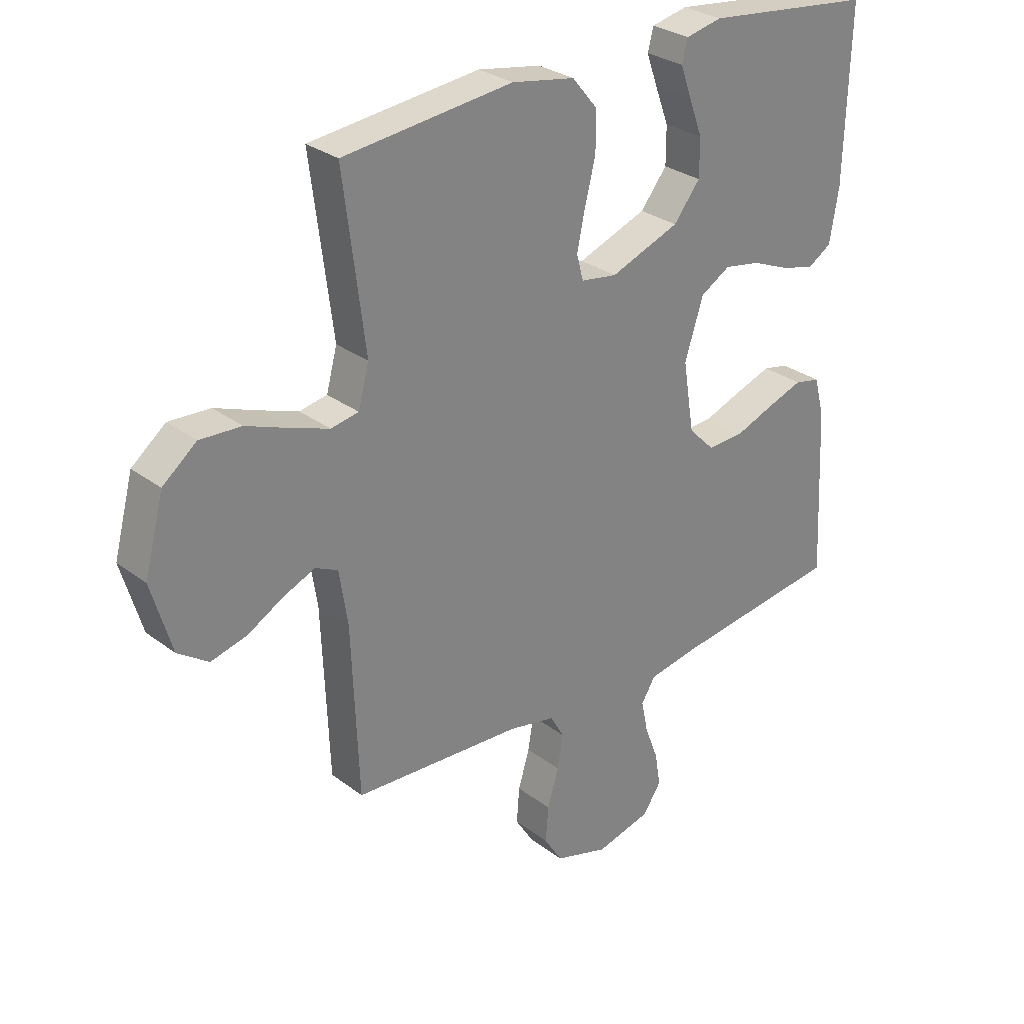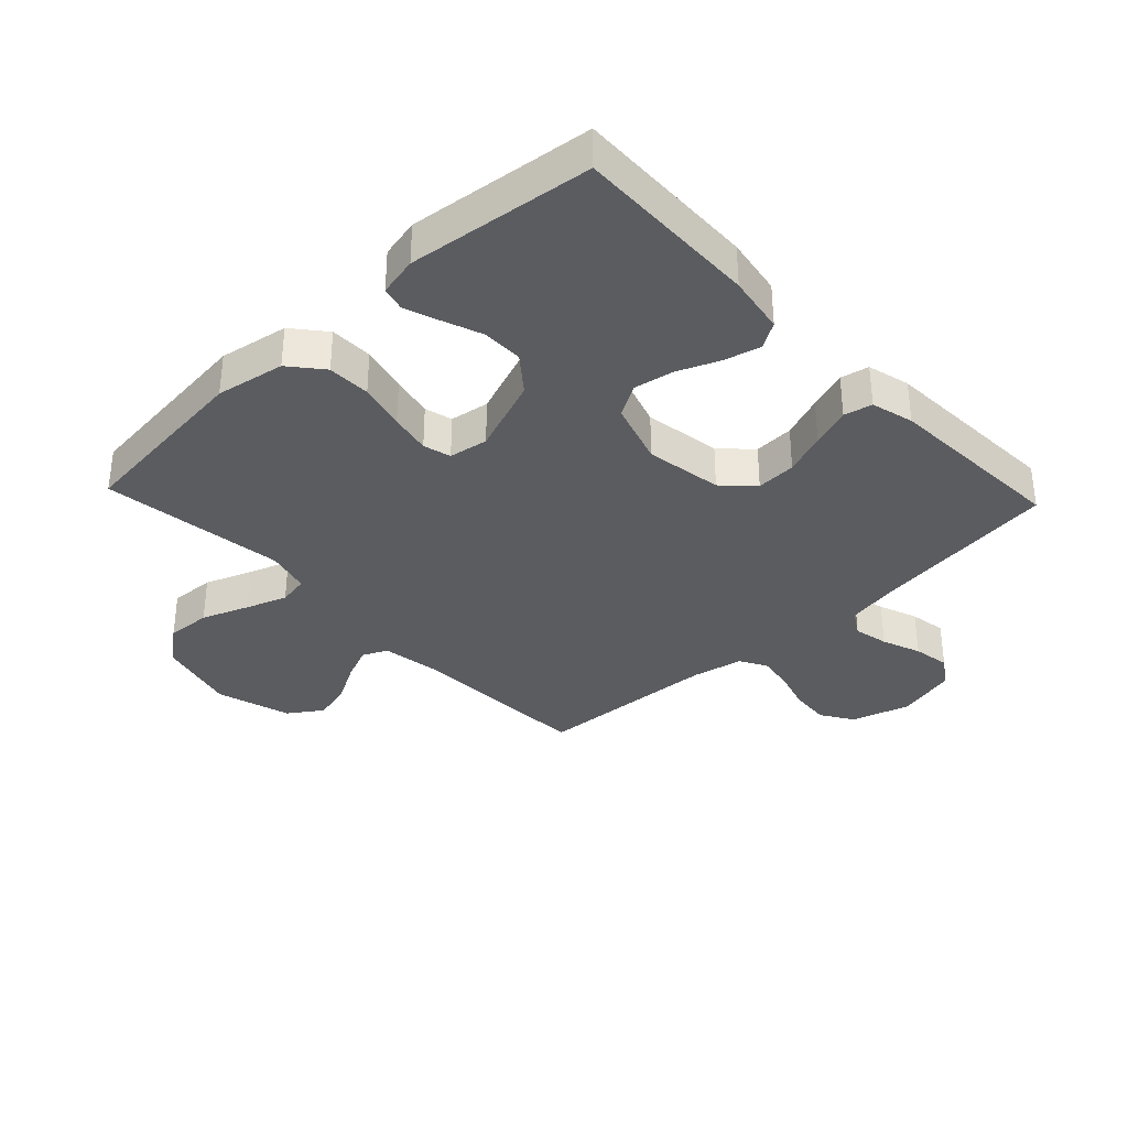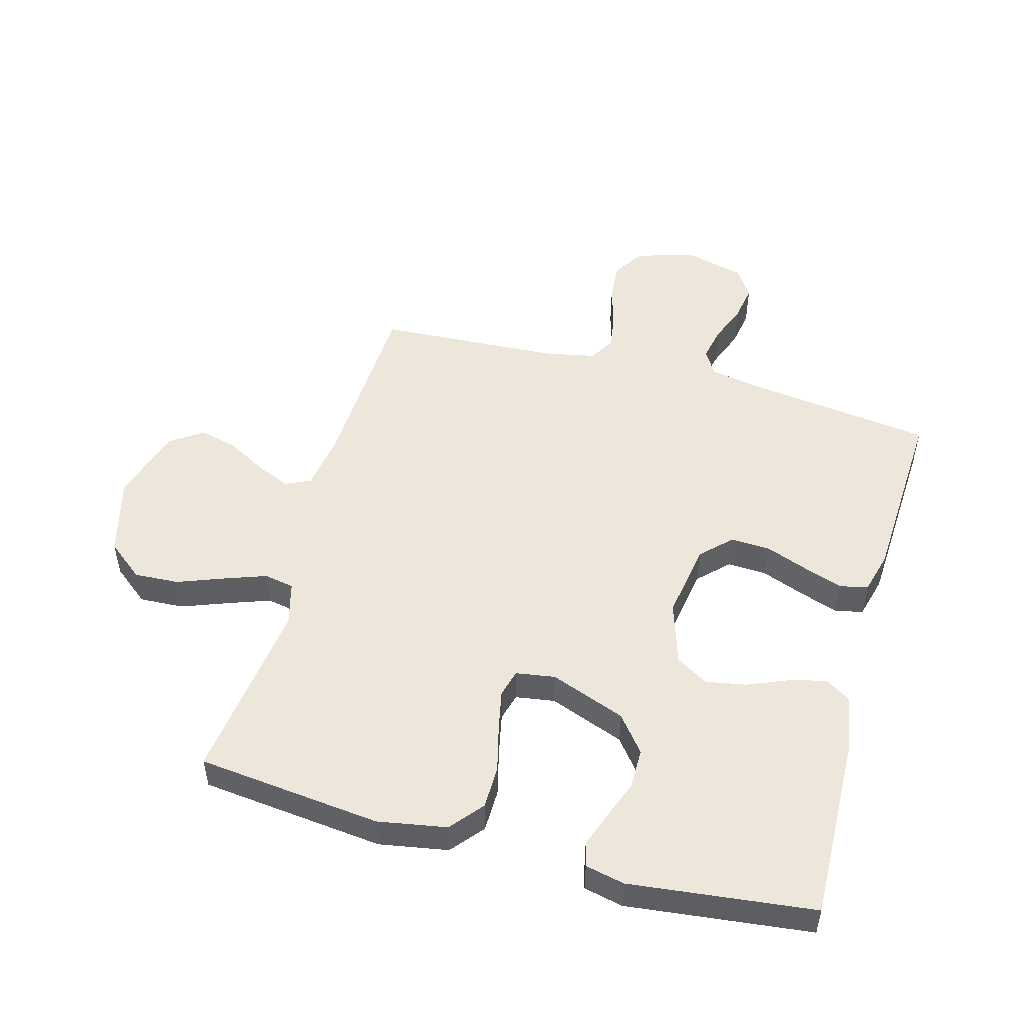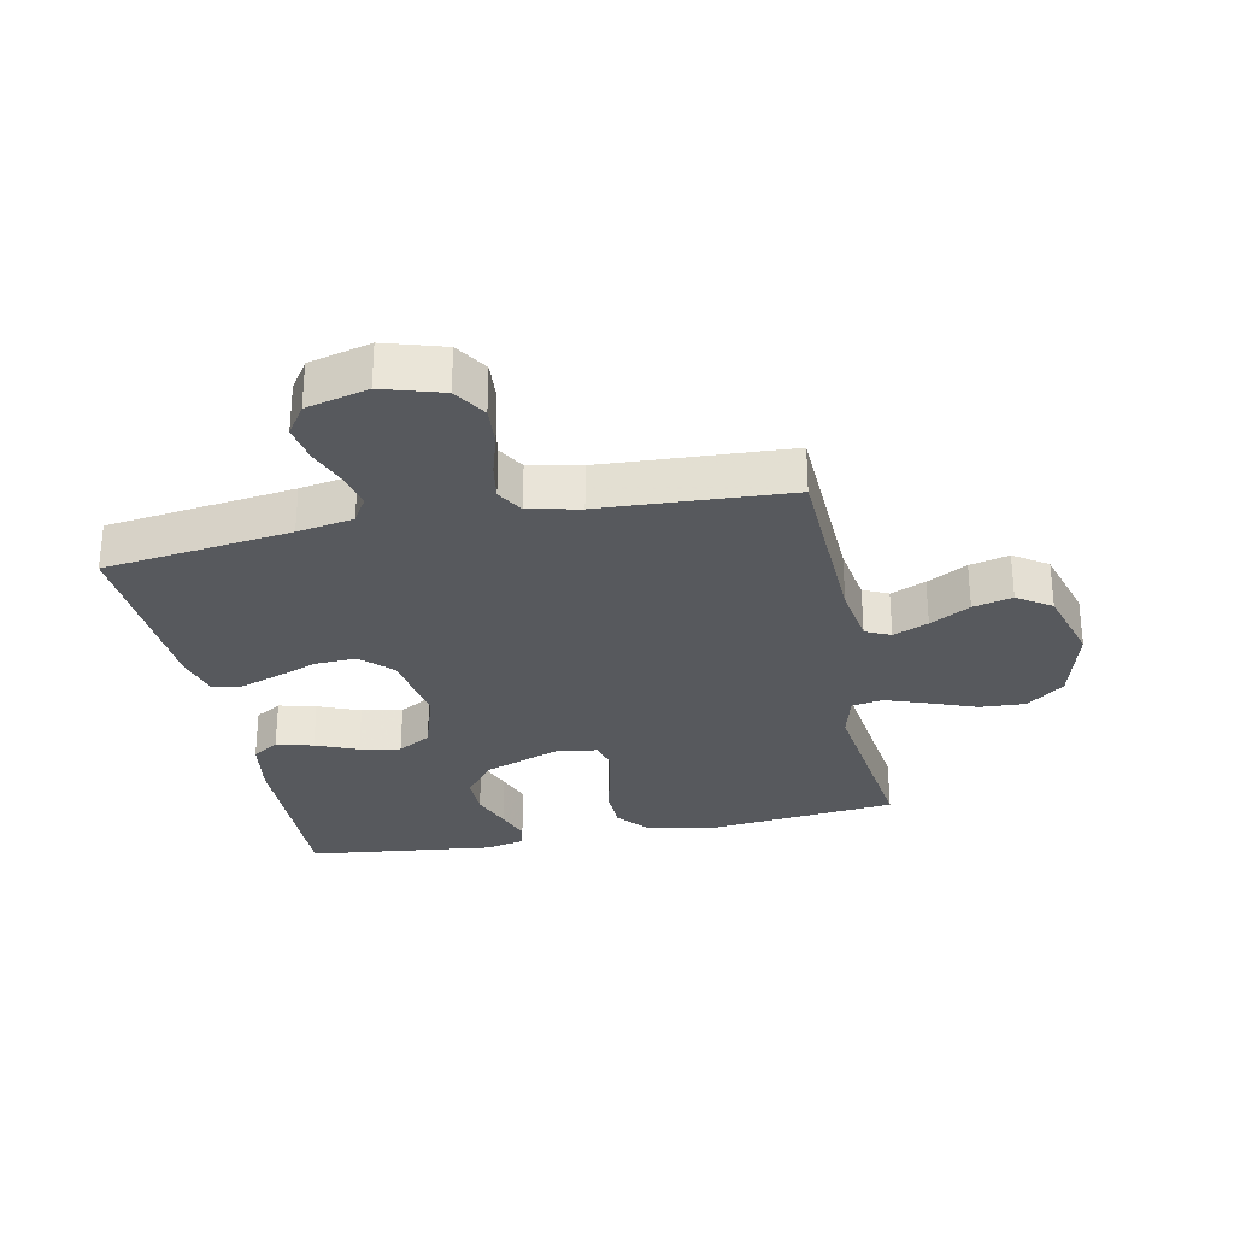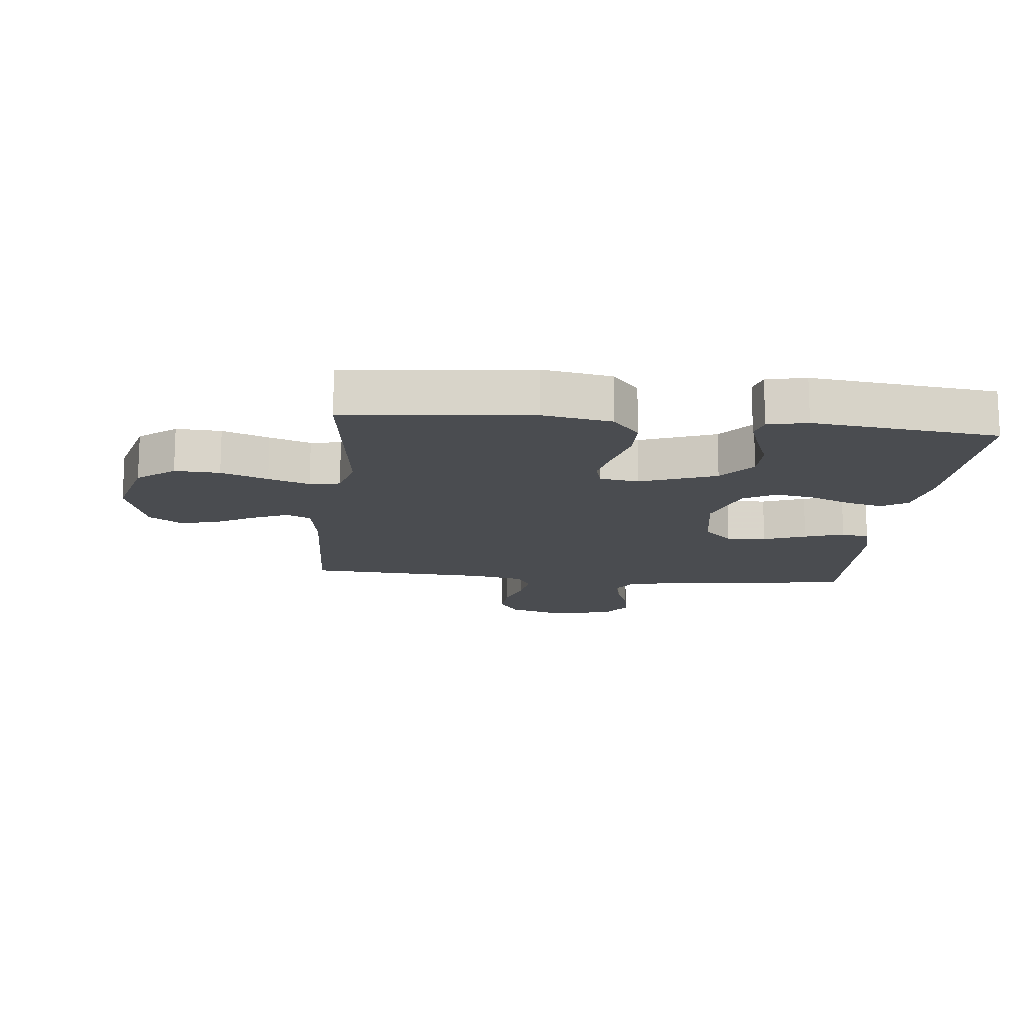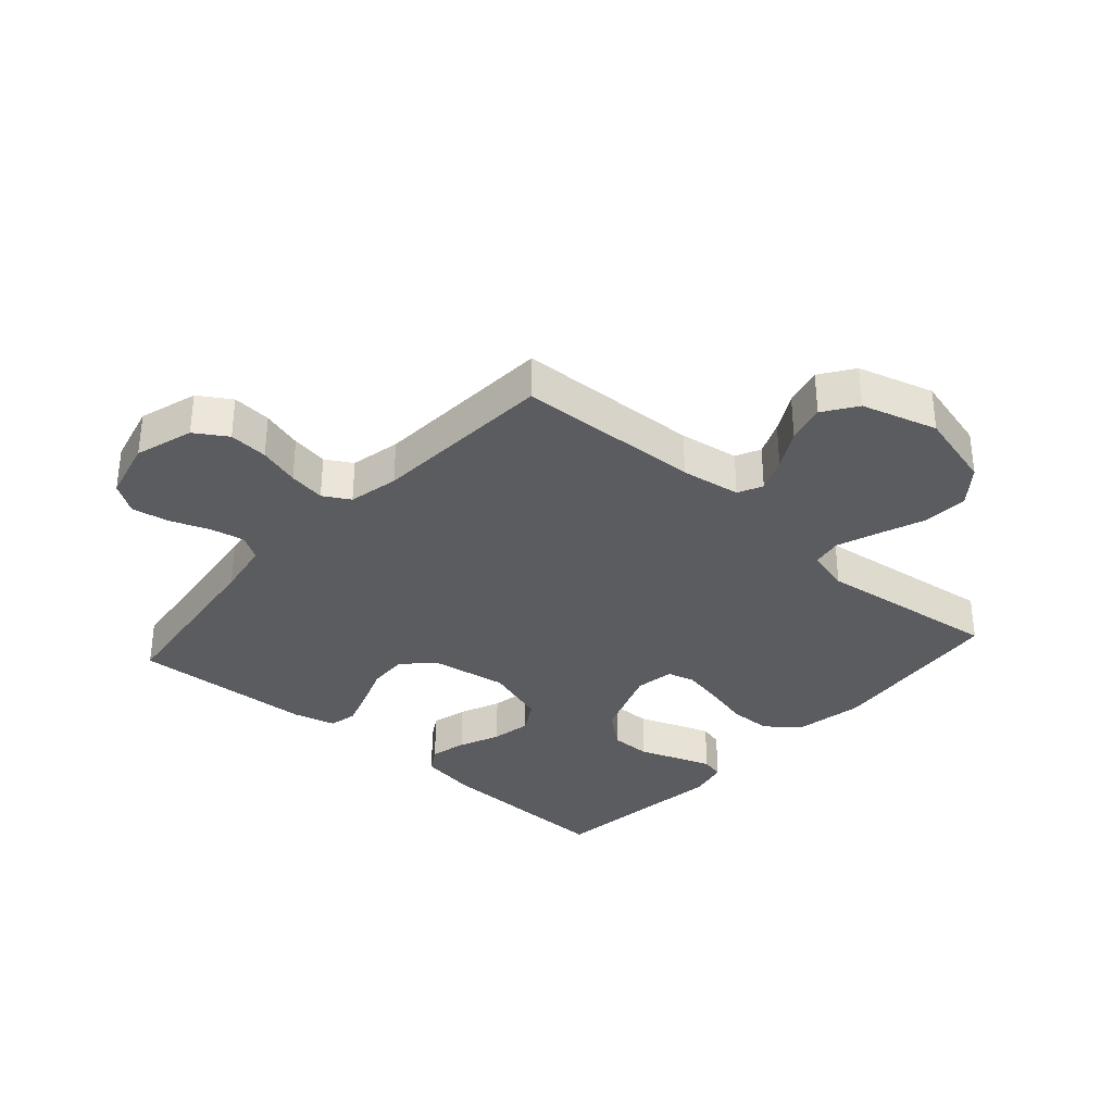
<metadata>
{"format":"obj","ext":"obj","renderer":"f3d","projection":"perspective","resolution":1024,"background":"white","views":[{"elev":29.1,"azim":-41.8,"up":"+Z"},{"elev":-34.6,"azim":43.3,"up":"+Y"},{"elev":50.6,"azim":15.5,"up":"+Y"},{"elev":-29.3,"azim":-168.4,"up":"+Y"},{"elev":-14.7,"azim":-5.9,"up":"+Y"},{"elev":-33.6,"azim":-131.7,"up":"+Y"}]}
</metadata>
<code>
v 0.5 0.07 -0.5
v 0.2 0.07 -0.539
v 0.11 0.07 -0.555
v 0.085 0.07 -0.596
v 0.097 0.07 -0.653
v 0.121 0.07 -0.716
v 0.131 0.07 -0.776
v 0.099 0.07 -0.824
v 0 0.07 -0.849
v -0.095 0.07 -0.82
v -0.128 0.07 -0.768
v -0.123 0.07 -0.704
v -0.103 0.07 -0.637
v -0.093 0.07 -0.577
v -0.118 0.07 -0.534
v -0.2 0.07 -0.517
v -0.5 0.07 -0.5
v -0.512 0.07 -0.2
v -0.527 0.07 -0.103
v -0.567 0.07 -0.084
v -0.623 0.07 -0.108
v -0.687 0.07 -0.144
v -0.75 0.07 -0.16
v -0.804 0.07 -0.123
v -0.84 0.07 0
v -0.806 0.07 0.129
v -0.746 0.07 0.177
v -0.673 0.07 0.173
v -0.597 0.07 0.144
v -0.53 0.07 0.12
v -0.481 0.07 0.129
v -0.462 0.07 0.2
v -0.5 0.07 0.5
v -0.2 0.07 0.532
v -0.088 0.07 0.512
v -0.044 0.07 0.459
v -0.043 0.07 0.389
v -0.062 0.07 0.313
v -0.076 0.07 0.246
v -0.064 0.07 0.201
v 0 0.07 0.191
v 0.123 0.07 0.237
v 0.17 0.07 0.296
v 0.17 0.07 0.362
v 0.146 0.07 0.426
v 0.126 0.07 0.482
v 0.136 0.07 0.521
v 0.2 0.07 0.535
v 0.5 0.07 0.5
v 0.491 0.07 0.2
v 0.475 0.07 0.105
v 0.433 0.07 0.079
v 0.374 0.07 0.094
v 0.307 0.07 0.122
v 0.242 0.07 0.134
v 0.189 0.07 0.103
v 0.156 0.07 0
v 0.176 0.07 -0.125
v 0.223 0.07 -0.172
v 0.288 0.07 -0.169
v 0.357 0.07 -0.143
v 0.421 0.07 -0.121
v 0.467 0.07 -0.131
v 0.485 0.07 -0.2
v 0.5 0 -0.5
v 0.2 0 -0.539
v 0.11 0 -0.555
v 0.085 0 -0.596
v 0.097 0 -0.653
v 0.121 0 -0.716
v 0.131 0 -0.776
v 0.099 0 -0.824
v 0 0 -0.849
v -0.095 0 -0.82
v -0.128 0 -0.768
v -0.123 0 -0.704
v -0.103 0 -0.637
v -0.093 0 -0.577
v -0.118 0 -0.534
v -0.2 0 -0.517
v -0.5 0 -0.5
v -0.512 0 -0.2
v -0.527 0 -0.103
v -0.567 0 -0.084
v -0.623 0 -0.108
v -0.687 0 -0.144
v -0.75 0 -0.16
v -0.804 0 -0.123
v -0.84 0 0
v -0.806 0 0.129
v -0.746 0 0.177
v -0.673 0 0.173
v -0.597 0 0.144
v -0.53 0 0.12
v -0.481 0 0.129
v -0.462 0 0.2
v -0.5 0 0.5
v -0.2 0 0.532
v -0.088 0 0.512
v -0.044 0 0.459
v -0.043 0 0.389
v -0.062 0 0.313
v -0.076 0 0.246
v -0.064 0 0.201
v 0 0 0.191
v 0.123 0 0.237
v 0.17 0 0.296
v 0.17 0 0.362
v 0.146 0 0.426
v 0.126 0 0.482
v 0.136 0 0.521
v 0.2 0 0.535
v 0.5 0 0.5
v 0.491 0 0.2
v 0.475 0 0.105
v 0.433 0 0.079
v 0.374 0 0.094
v 0.307 0 0.122
v 0.242 0 0.134
v 0.189 0 0.103
v 0.156 0 0
v 0.176 0 -0.125
v 0.223 0 -0.172
v 0.288 0 -0.169
v 0.357 0 -0.143
v 0.421 0 -0.121
v 0.467 0 -0.131
v 0.485 0 -0.2
f 64 1 2
f 63 64 2
f 62 63 2
f 61 62 2
f 60 61 2
f 59 60 2 3
f 58 59 3 4
f 57 58 4
f 52 53 54
f 51 52 54
f 50 51 54
f 49 50 54
f 48 49 54
f 47 48 54
f 46 47 54
f 45 46 54
f 44 45 54
f 43 44 54 55
f 42 43 55 56
f 36 37 38
f 35 36 38
f 34 35 38
f 33 34 38
f 32 33 38
f 31 32 38 39
f 27 28 29
f 26 27 29
f 25 26 29
f 24 25 29
f 23 24 29
f 22 23 29
f 21 22 29
f 20 21 29 30
f 19 20 30 31
f 16 17 18
f 31 39 40
f 19 31 40
f 18 19 40
f 16 18 40
f 15 16 40
f 11 12 13
f 10 11 13
f 9 10 13
f 8 9 13
f 7 8 13
f 6 7 13
f 5 6 13
f 4 5 13 14
f 41 42 56 57
f 40 41 57
f 15 40 57
f 14 15 57
f 4 14 57
f 66 65 128
f 66 128 127
f 66 127 126
f 66 126 125
f 66 125 124
f 67 66 124 123
f 68 67 123 122
f 68 122 121
f 118 117 116
f 118 116 115
f 118 115 114
f 118 114 113
f 118 113 112
f 118 112 111
f 118 111 110
f 118 110 109
f 118 109 108
f 119 118 108 107
f 120 119 107 106
f 102 101 100
f 102 100 99
f 102 99 98
f 102 98 97
f 102 97 96
f 103 102 96 95
f 93 92 91
f 93 91 90
f 93 90 89
f 93 89 88
f 93 88 87
f 93 87 86
f 93 86 85
f 94 93 85 84
f 95 94 84 83
f 82 81 80
f 104 103 95
f 104 95 83
f 104 83 82
f 104 82 80
f 104 80 79
f 77 76 75
f 77 75 74
f 77 74 73
f 77 73 72
f 77 72 71
f 77 71 70
f 77 70 69
f 78 77 69 68
f 121 120 106 105
f 121 105 104
f 121 104 79
f 121 79 78
f 121 78 68
f 1 65 66 2
f 2 66 67 3
f 3 67 68 4
f 4 68 69 5
f 5 69 70 6
f 6 70 71 7
f 7 71 72 8
f 8 72 73 9
f 9 73 74 10
f 10 74 75 11
f 11 75 76 12
f 12 76 77 13
f 13 77 78 14
f 14 78 79 15
f 15 79 80 16
f 16 80 81 17
f 17 81 82 18
f 18 82 83 19
f 19 83 84 20
f 20 84 85 21
f 21 85 86 22
f 22 86 87 23
f 23 87 88 24
f 24 88 89 25
f 25 89 90 26
f 26 90 91 27
f 27 91 92 28
f 28 92 93 29
f 29 93 94 30
f 30 94 95 31
f 31 95 96 32
f 32 96 97 33
f 33 97 98 34
f 34 98 99 35
f 35 99 100 36
f 36 100 101 37
f 37 101 102 38
f 38 102 103 39
f 39 103 104 40
f 40 104 105 41
f 41 105 106 42
f 42 106 107 43
f 43 107 108 44
f 44 108 109 45
f 45 109 110 46
f 46 110 111 47
f 47 111 112 48
f 48 112 113 49
f 49 113 114 50
f 50 114 115 51
f 51 115 116 52
f 52 116 117 53
f 53 117 118 54
f 54 118 119 55
f 55 119 120 56
f 56 120 121 57
f 57 121 122 58
f 58 122 123 59
f 59 123 124 60
f 60 124 125 61
f 61 125 126 62
f 62 126 127 63
f 63 127 128 64
f 64 128 65 1

</code>
